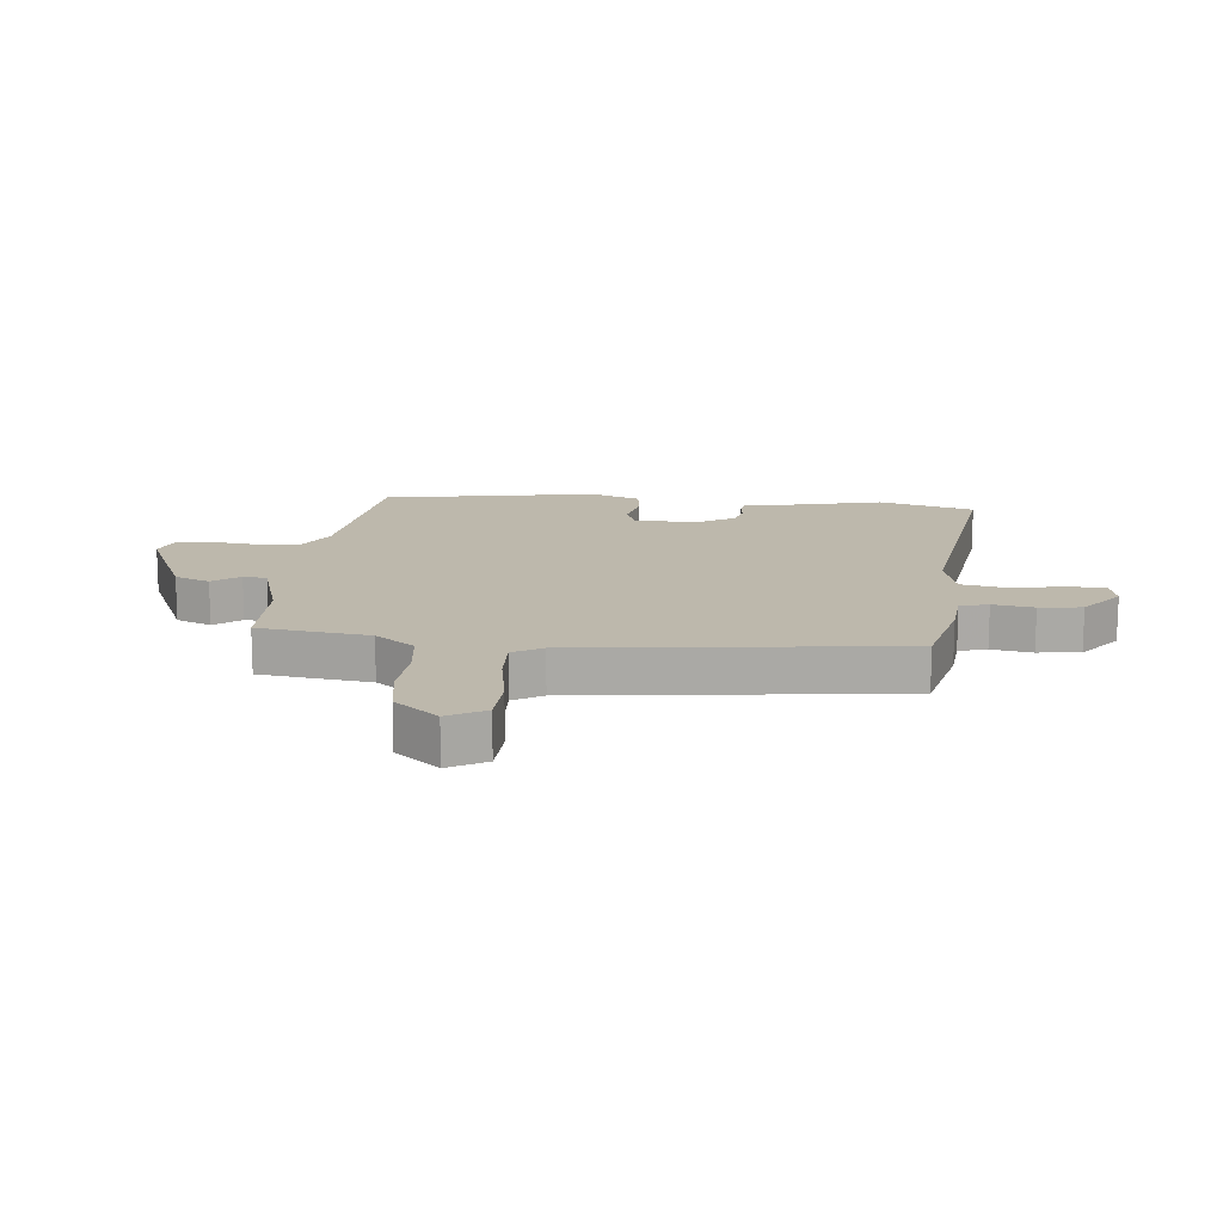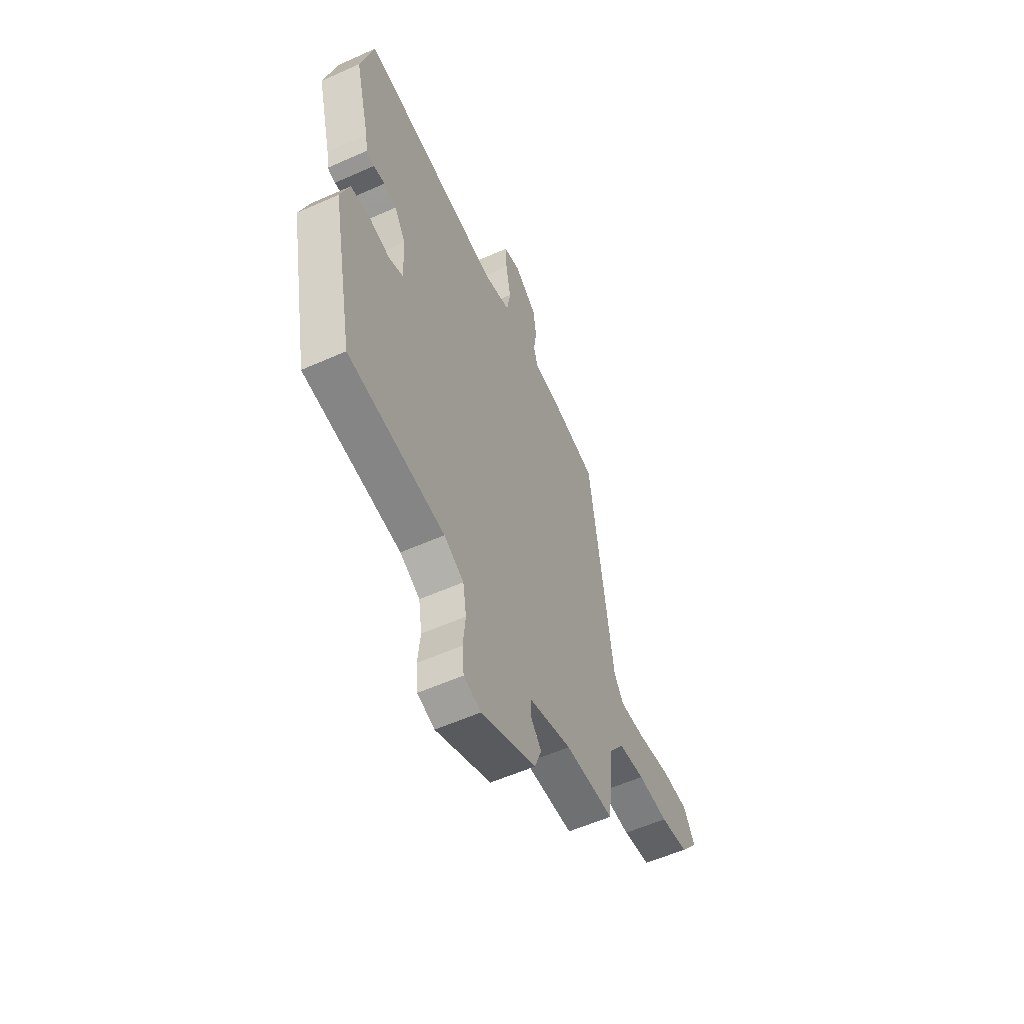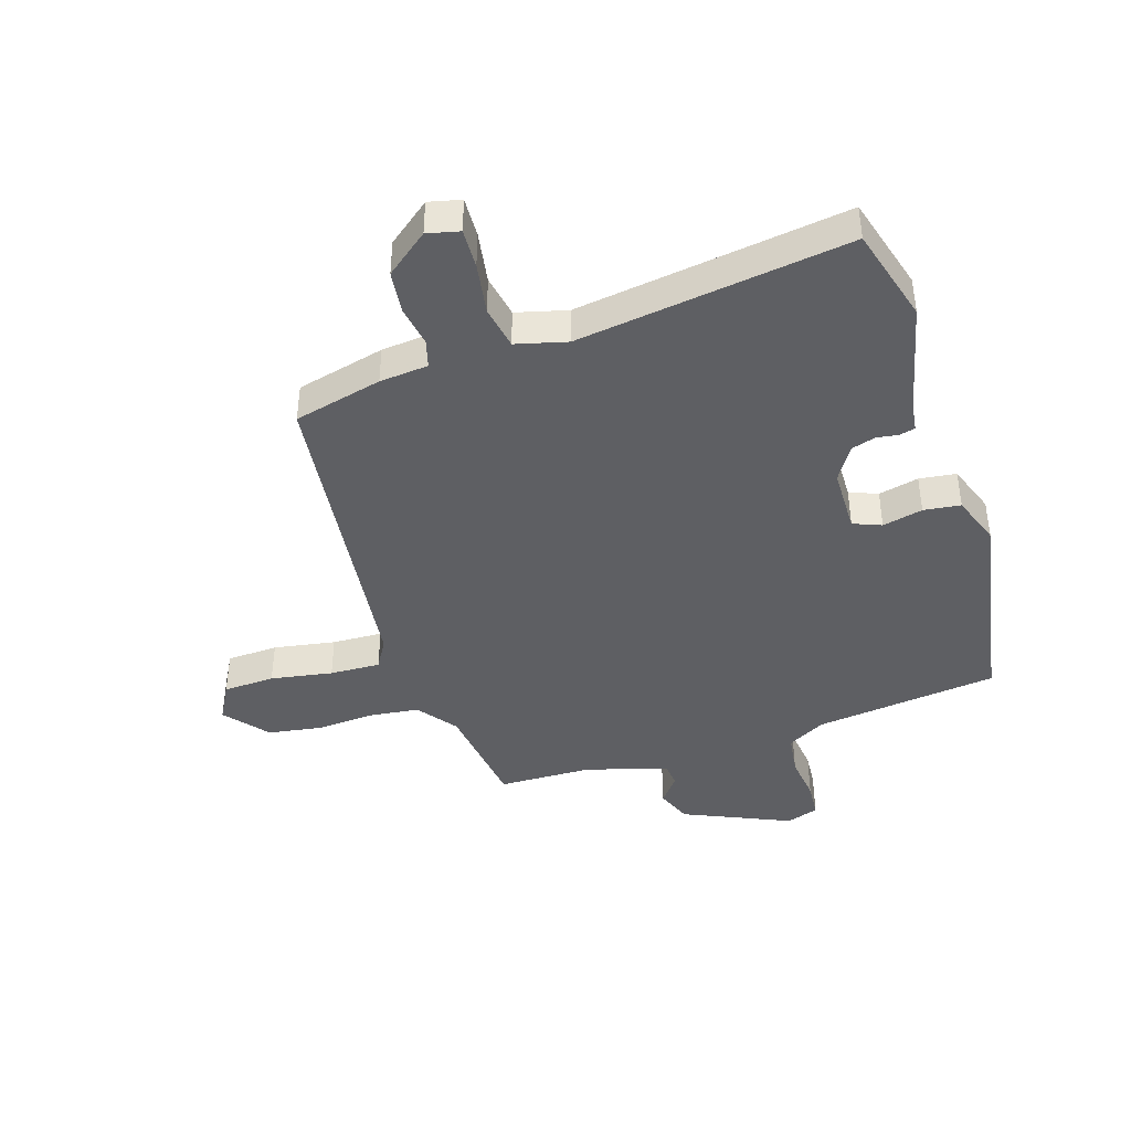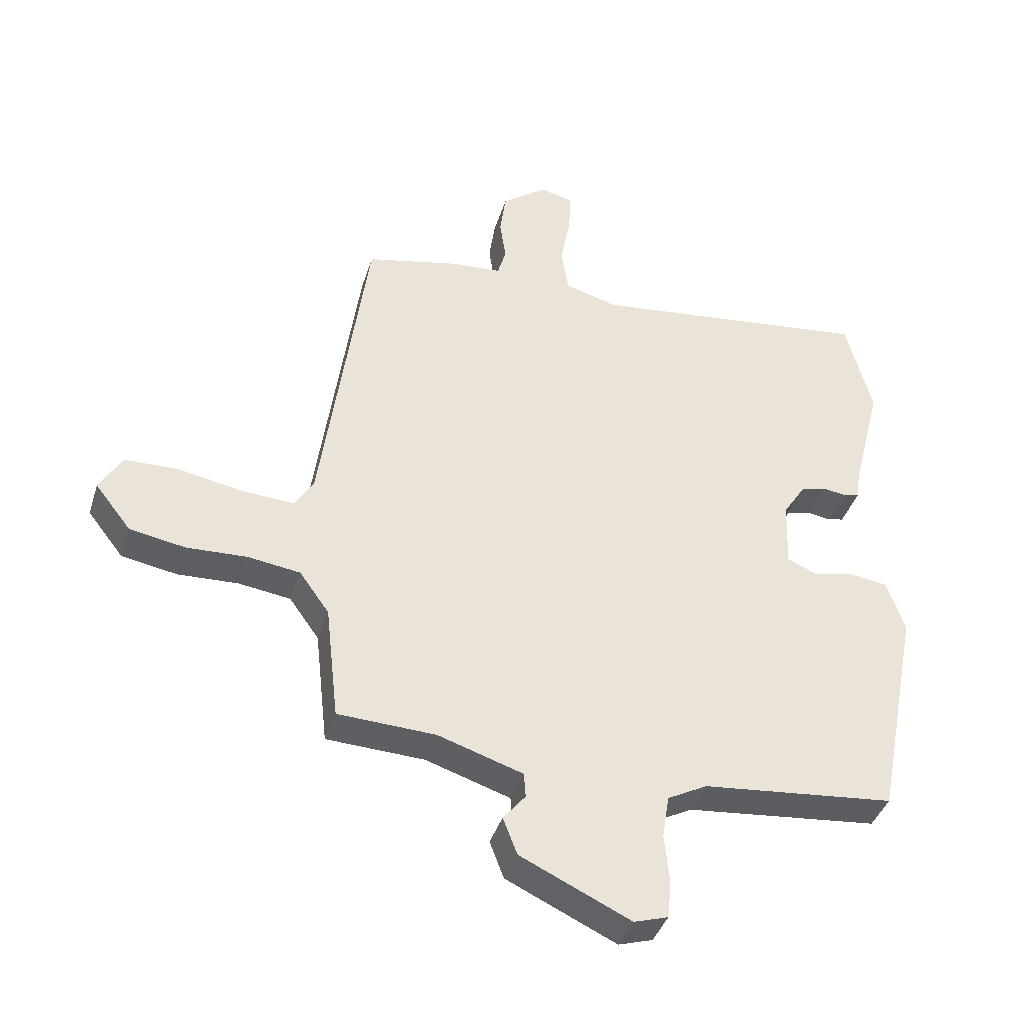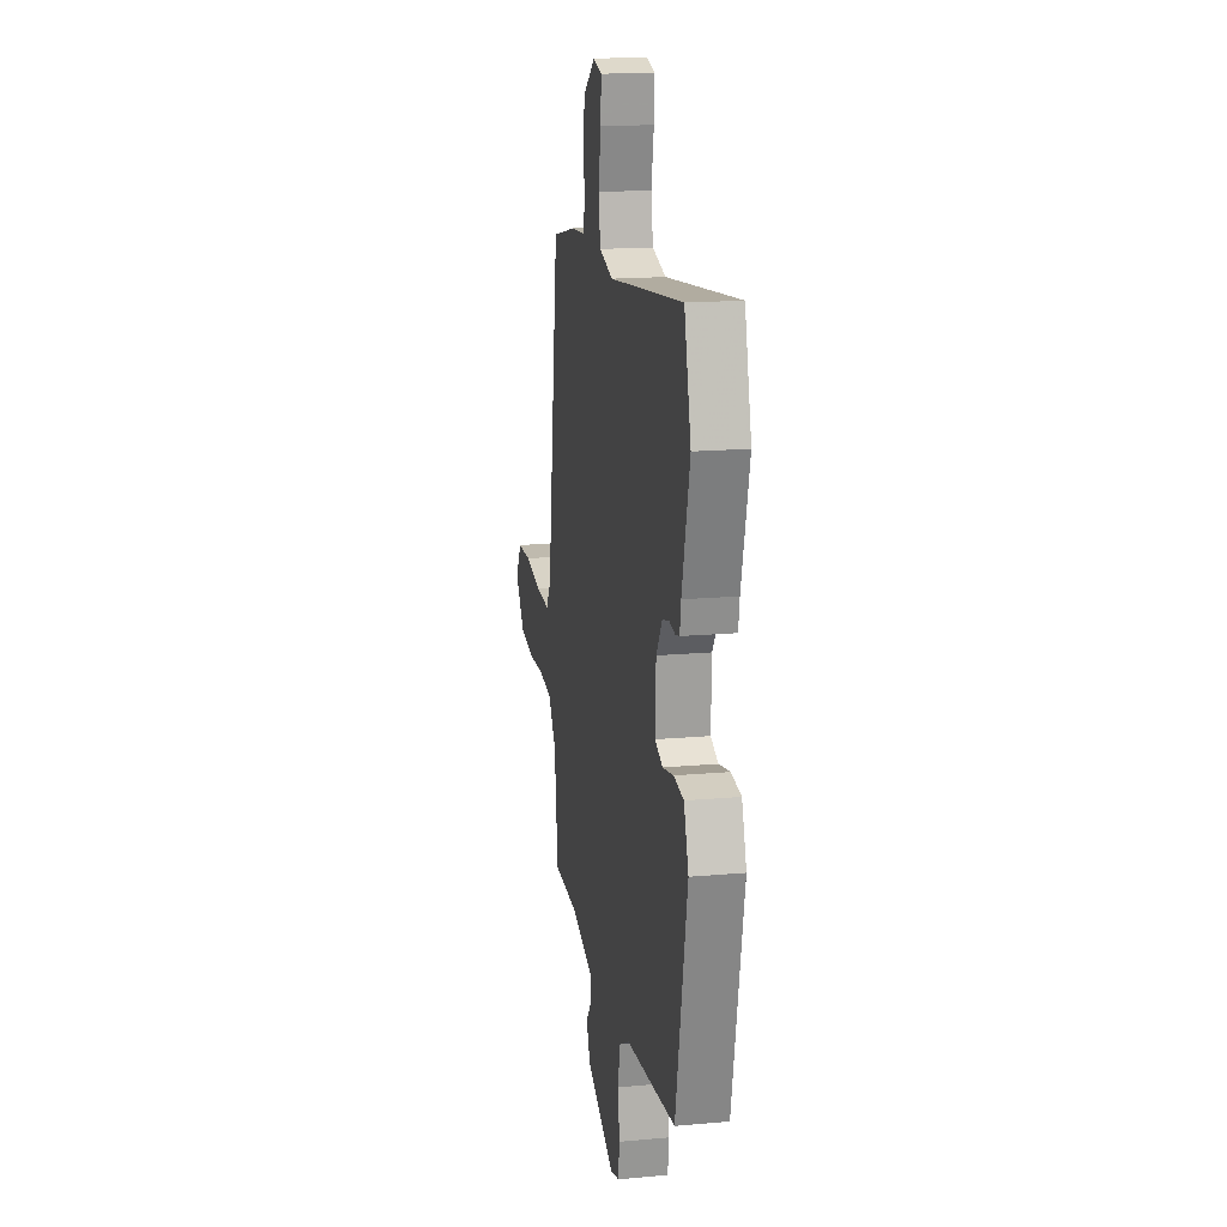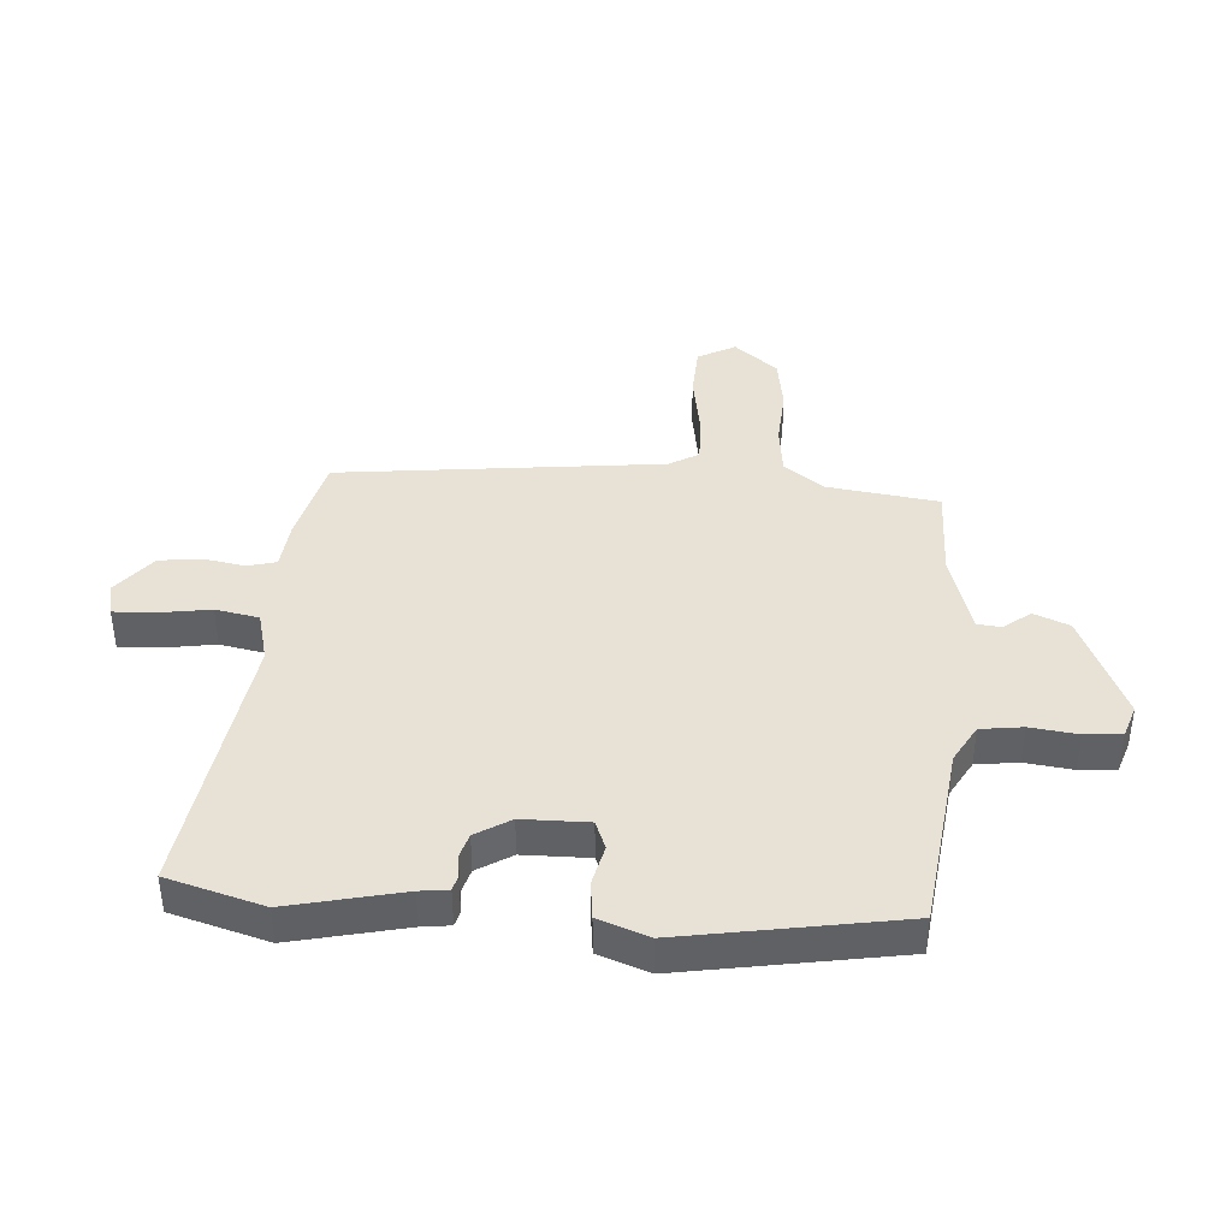
<metadata>
{"format":"obj","ext":"obj","renderer":"f3d","projection":"perspective","resolution":1024,"background":"white","views":[{"elev":14.7,"azim":-83.1,"up":"+Y"},{"elev":-57.0,"azim":114.9,"up":"+Z"},{"elev":-42.0,"azim":18.9,"up":"+Y"},{"elev":-39.8,"azim":-16.8,"up":"+Z"},{"elev":16.9,"azim":79.7,"up":"+Z"},{"elev":40.4,"azim":95.5,"up":"+Y"}]}
</metadata>
<code>
v 0.49 0.07 0.539
v 0.532 0.07 0.377
v 0.484 0.07 0.189
v 0.477 0.07 0.142
v 0.451 0.07 0.136
v 0.414 0.07 0.142
v 0.373 0.07 0.131
v 0.336 0.07 0.074
v 0.332 0.07 -0.036
v 0.379 0.07 -0.056
v 0.447 0.07 -0.042
v 0.509 0.07 -0.051
v 0.538 0.07 -0.136
v 0.467 0.07 -0.496
v 0.156 0.07 -0.527
v 0.092 0.07 -0.561
v 0.081 0.07 -0.631
v 0.089 0.07 -0.71
v 0.083 0.07 -0.771
v 0.028 0.07 -0.788
v -0.15 0.07 -0.705
v -0.173 0.07 -0.645
v -0.137 0.07 -0.601
v -0.14 0.07 -0.561
v -0.277 0.07 -0.517
v -0.435 0.07 -0.51
v -0.456 0.07 -0.323
v -0.504 0.07 -0.256
v -0.588 0.07 -0.244
v -0.686 0.07 -0.248
v -0.776 0.07 -0.232
v -0.834 0.07 -0.158
v -0.798 0.07 -0.096
v -0.711 0.07 -0.094
v -0.607 0.07 -0.114
v -0.522 0.07 -0.119
v -0.492 0.07 -0.07
v -0.417 0.07 0.469
v -0.267 0.07 0.502
v -0.185 0.07 0.508
v -0.171 0.07 0.555
v -0.181 0.07 0.624
v -0.171 0.07 0.695
v -0.098 0.07 0.75
v -0.044 0.07 0.736
v -0.048 0.07 0.669
v -0.064 0.07 0.582
v -0.052 0.07 0.509
v 0.033 0.07 0.485
v 0.49 0 0.539
v 0.532 0 0.377
v 0.484 0 0.189
v 0.477 0 0.142
v 0.451 0 0.136
v 0.414 0 0.142
v 0.373 0 0.131
v 0.336 0 0.074
v 0.332 0 -0.036
v 0.379 0 -0.056
v 0.447 0 -0.042
v 0.509 0 -0.051
v 0.538 0 -0.136
v 0.467 0 -0.496
v 0.156 0 -0.527
v 0.092 0 -0.561
v 0.081 0 -0.631
v 0.089 0 -0.71
v 0.083 0 -0.771
v 0.028 0 -0.788
v -0.15 0 -0.705
v -0.173 0 -0.645
v -0.137 0 -0.601
v -0.14 0 -0.561
v -0.277 0 -0.517
v -0.435 0 -0.51
v -0.456 0 -0.323
v -0.504 0 -0.256
v -0.588 0 -0.244
v -0.686 0 -0.248
v -0.776 0 -0.232
v -0.834 0 -0.158
v -0.798 0 -0.096
v -0.711 0 -0.094
v -0.607 0 -0.114
v -0.522 0 -0.119
v -0.492 0 -0.07
v -0.417 0 0.469
v -0.267 0 0.502
v -0.185 0 0.508
v -0.171 0 0.555
v -0.181 0 0.624
v -0.171 0 0.695
v -0.098 0 0.75
v -0.044 0 0.736
v -0.048 0 0.669
v -0.064 0 0.582
v -0.052 0 0.509
v 0.033 0 0.485
f 45 46 47
f 44 45 47
f 43 44 47
f 42 43 47
f 41 42 47
f 40 41 47 48
f 40 48 49
f 39 40 49
f 38 39 49
f 37 38 49
f 33 34 35
f 32 33 35
f 31 32 35
f 30 31 35
f 29 30 35
f 28 29 35 36
f 49 1 2
f 37 49 2
f 36 37 2
f 28 36 2
f 27 28 2
f 21 22 23
f 20 21 23
f 19 20 23
f 18 19 23
f 17 18 23
f 16 17 23 24
f 15 16 24 25
f 25 26 27
f 15 25 27
f 14 15 27
f 13 14 27
f 12 13 27
f 11 12 27
f 10 11 27
f 3 4 5 6
f 3 6 7
f 2 3 7
f 27 2 7 8
f 9 10 27
f 8 9 27
f 96 95 94
f 96 94 93
f 96 93 92
f 96 92 91
f 96 91 90
f 97 96 90 89
f 98 97 89
f 98 89 88
f 98 88 87
f 98 87 86
f 84 83 82
f 84 82 81
f 84 81 80
f 84 80 79
f 84 79 78
f 85 84 78 77
f 51 50 98
f 51 98 86
f 51 86 85
f 51 85 77
f 51 77 76
f 72 71 70
f 72 70 69
f 72 69 68
f 72 68 67
f 72 67 66
f 73 72 66 65
f 74 73 65 64
f 76 75 74
f 76 74 64
f 76 64 63
f 76 63 62
f 76 62 61
f 76 61 60
f 76 60 59
f 55 54 53 52
f 56 55 52
f 56 52 51
f 57 56 51 76
f 76 59 58
f 76 58 57
f 1 50 51 2
f 2 51 52 3
f 3 52 53 4
f 4 53 54 5
f 5 54 55 6
f 6 55 56 7
f 7 56 57 8
f 8 57 58 9
f 9 58 59 10
f 10 59 60 11
f 11 60 61 12
f 12 61 62 13
f 13 62 63 14
f 14 63 64 15
f 15 64 65 16
f 16 65 66 17
f 17 66 67 18
f 18 67 68 19
f 19 68 69 20
f 20 69 70 21
f 21 70 71 22
f 22 71 72 23
f 23 72 73 24
f 24 73 74 25
f 25 74 75 26
f 26 75 76 27
f 27 76 77 28
f 28 77 78 29
f 29 78 79 30
f 30 79 80 31
f 31 80 81 32
f 32 81 82 33
f 33 82 83 34
f 34 83 84 35
f 35 84 85 36
f 36 85 86 37
f 37 86 87 38
f 38 87 88 39
f 39 88 89 40
f 40 89 90 41
f 41 90 91 42
f 42 91 92 43
f 43 92 93 44
f 44 93 94 45
f 45 94 95 46
f 46 95 96 47
f 47 96 97 48
f 48 97 98 49
f 49 98 50 1

</code>
